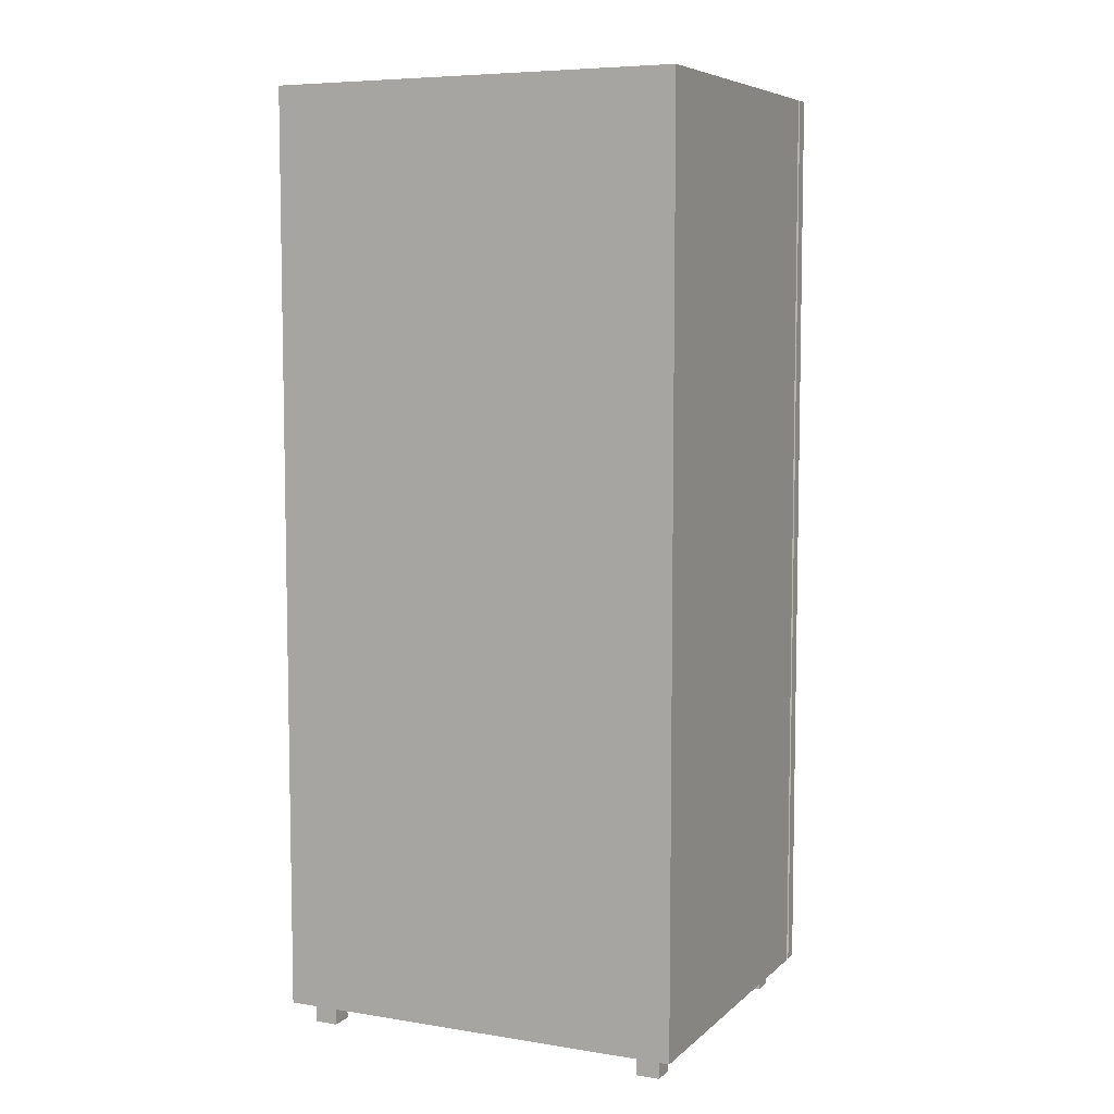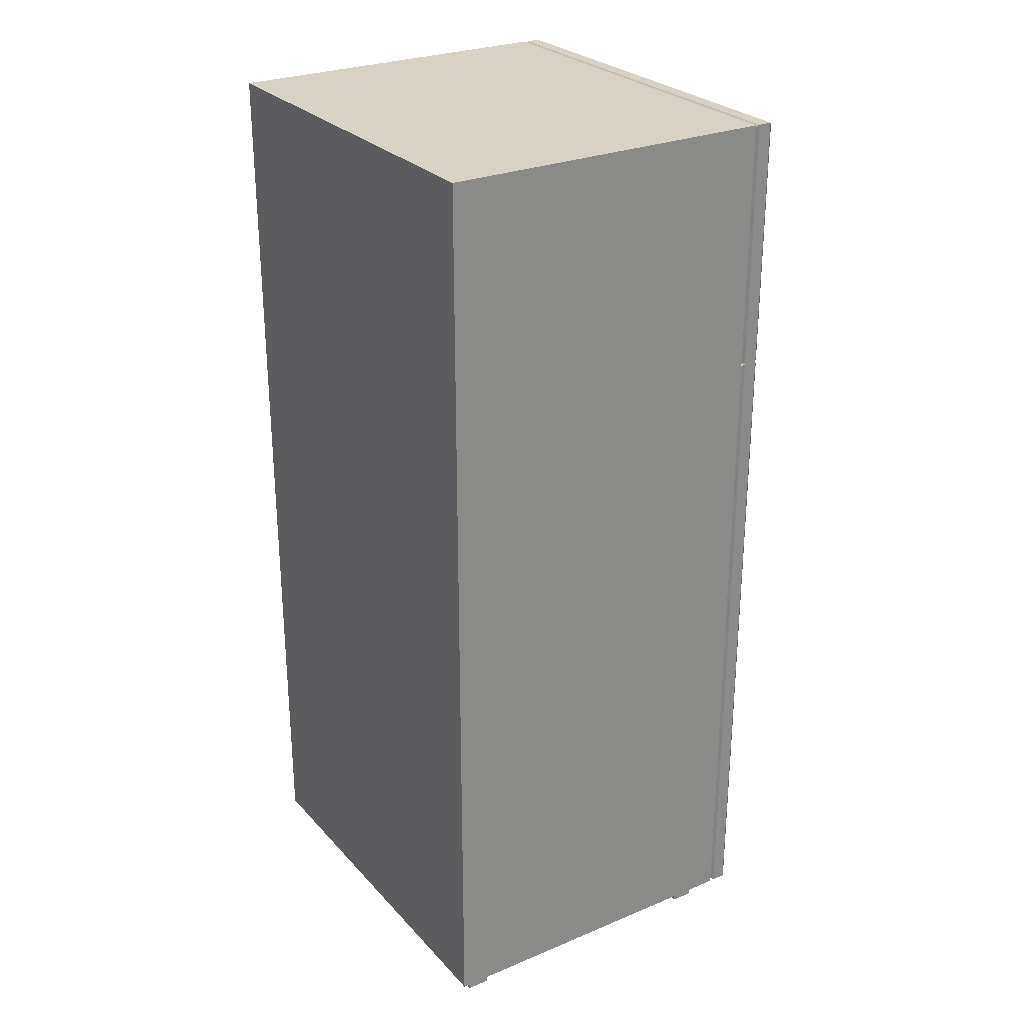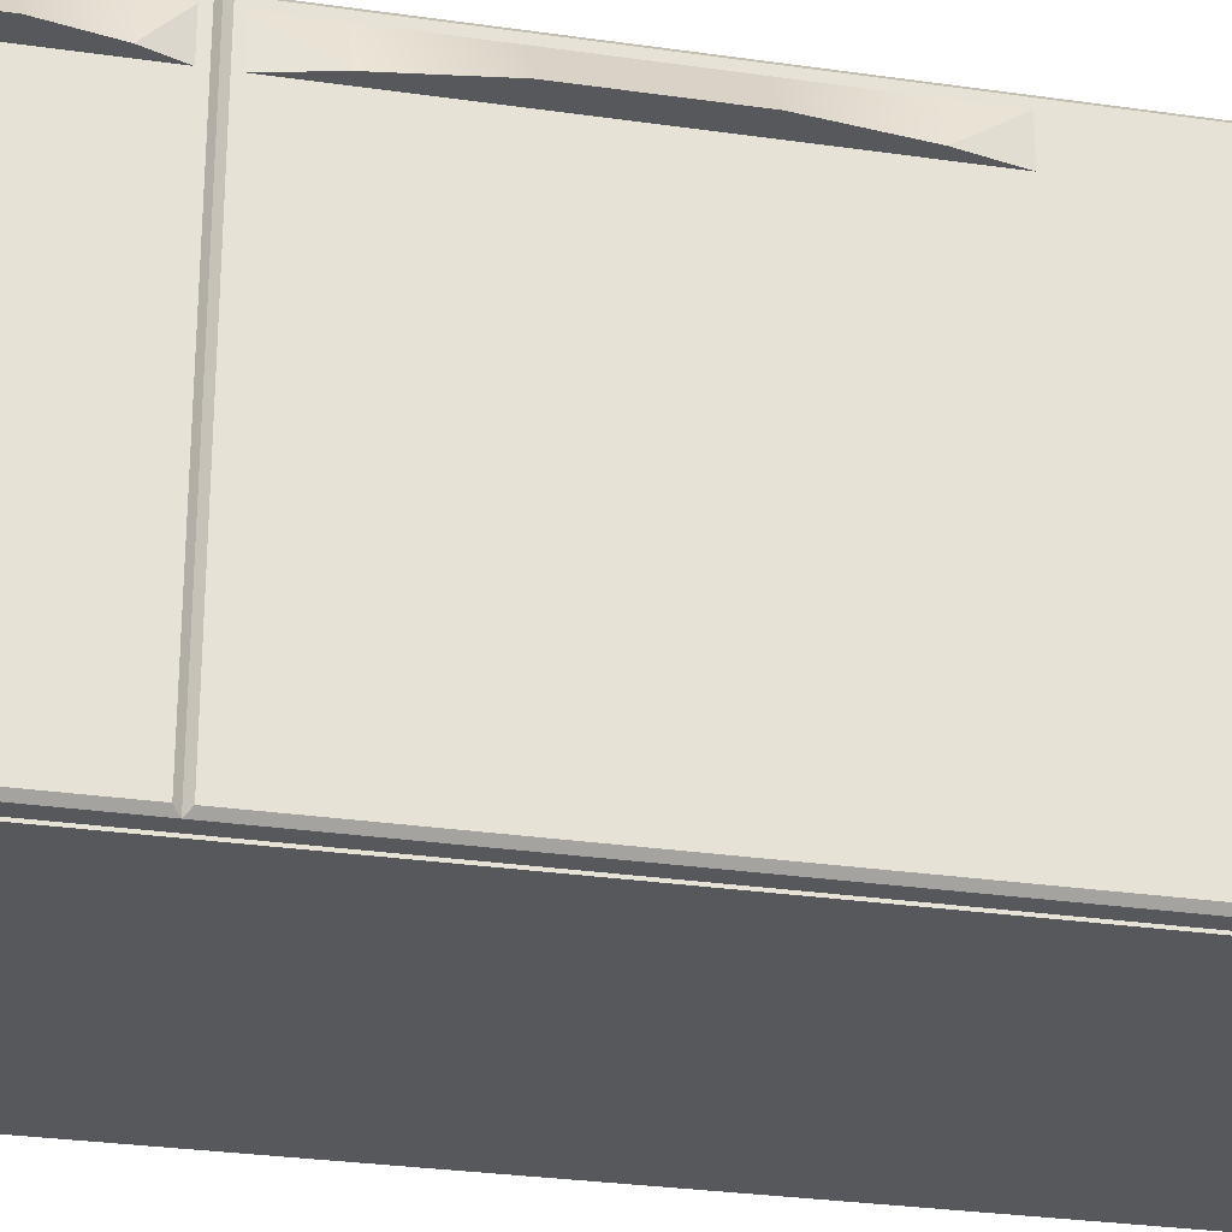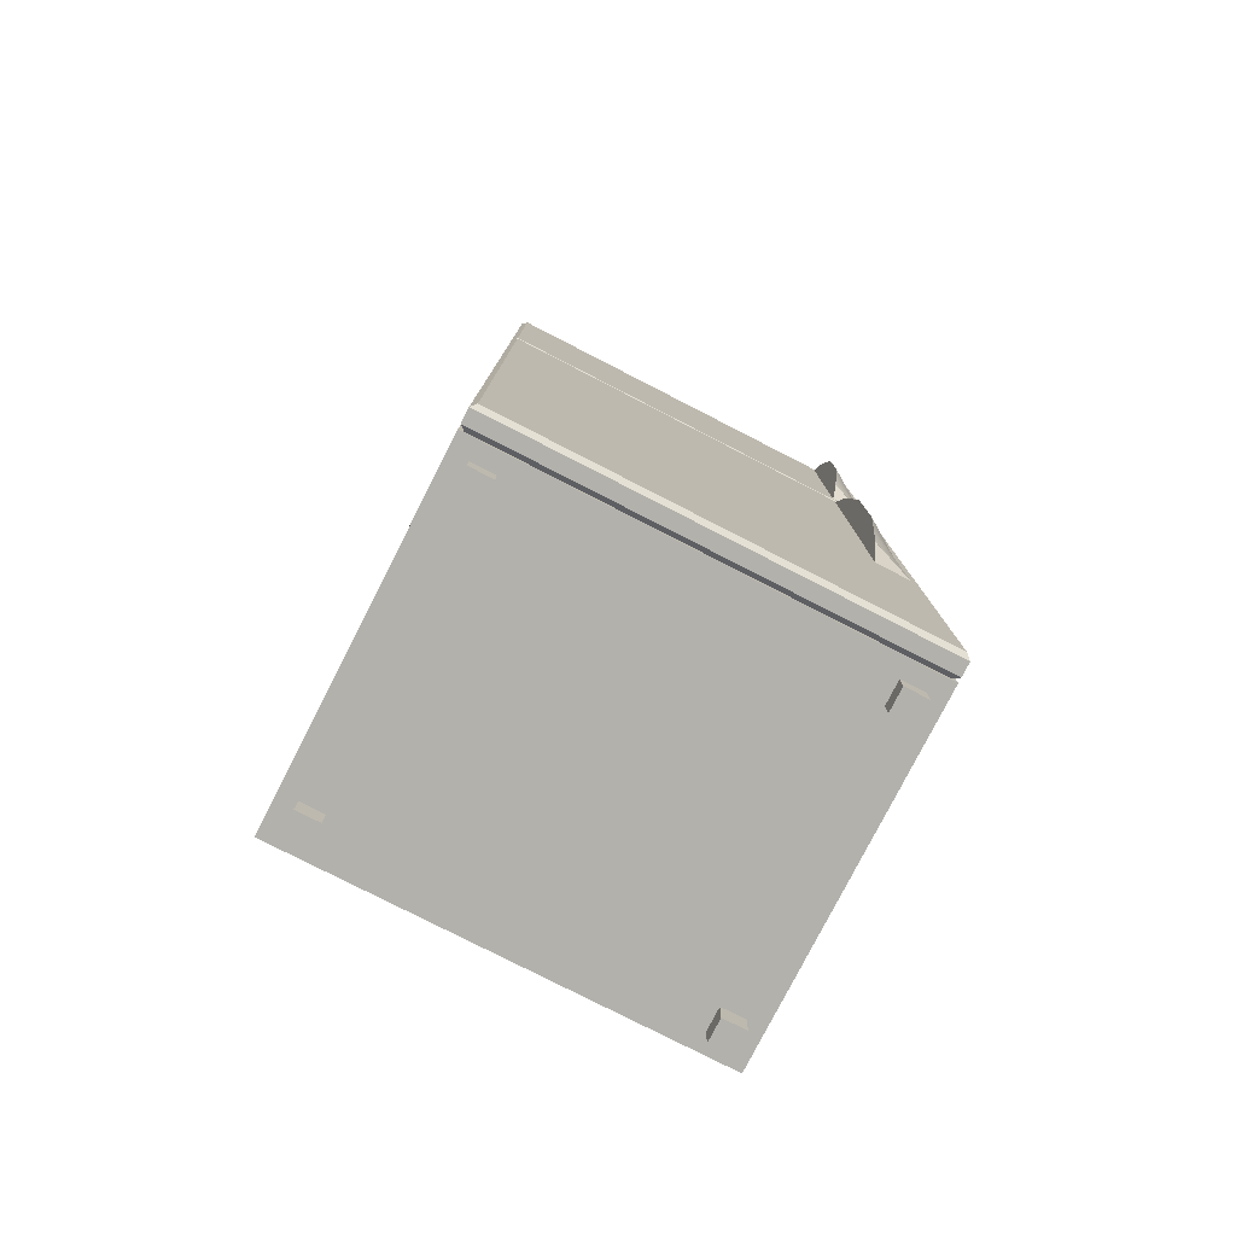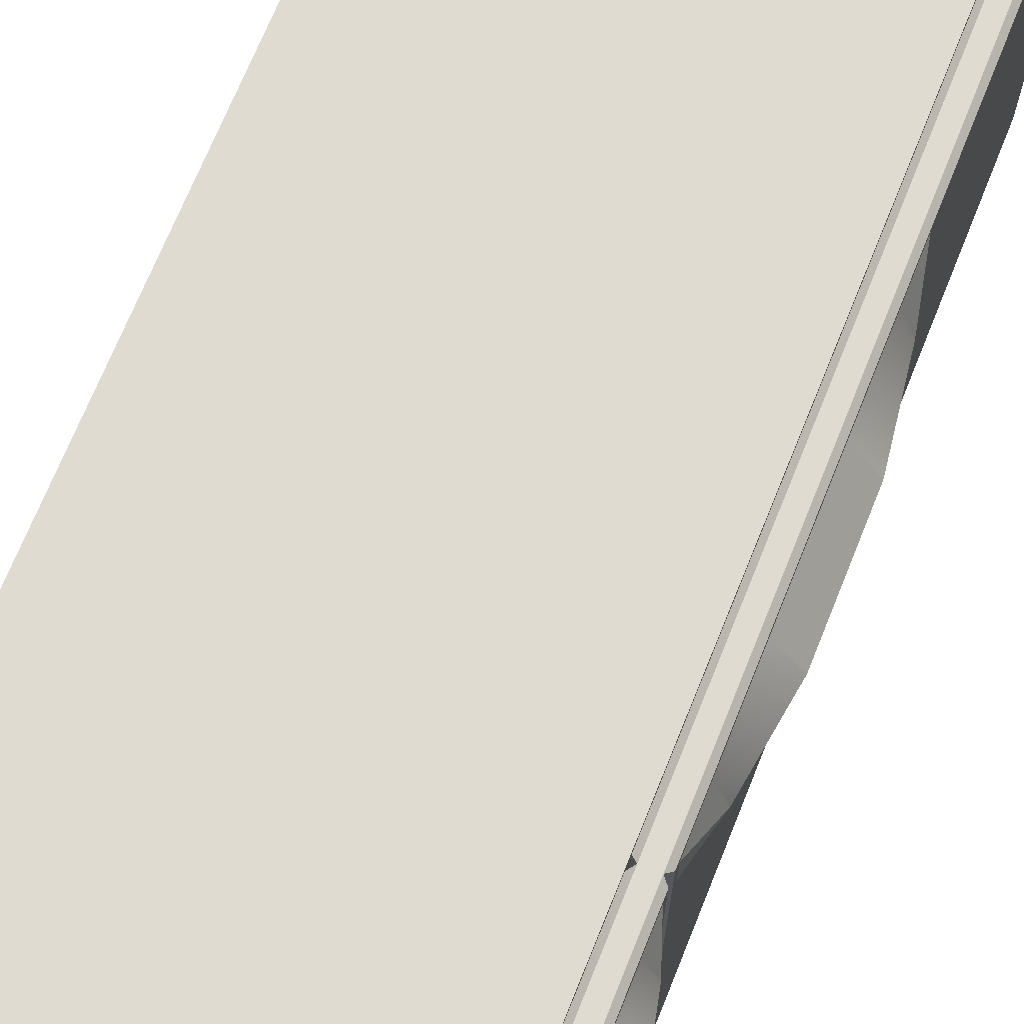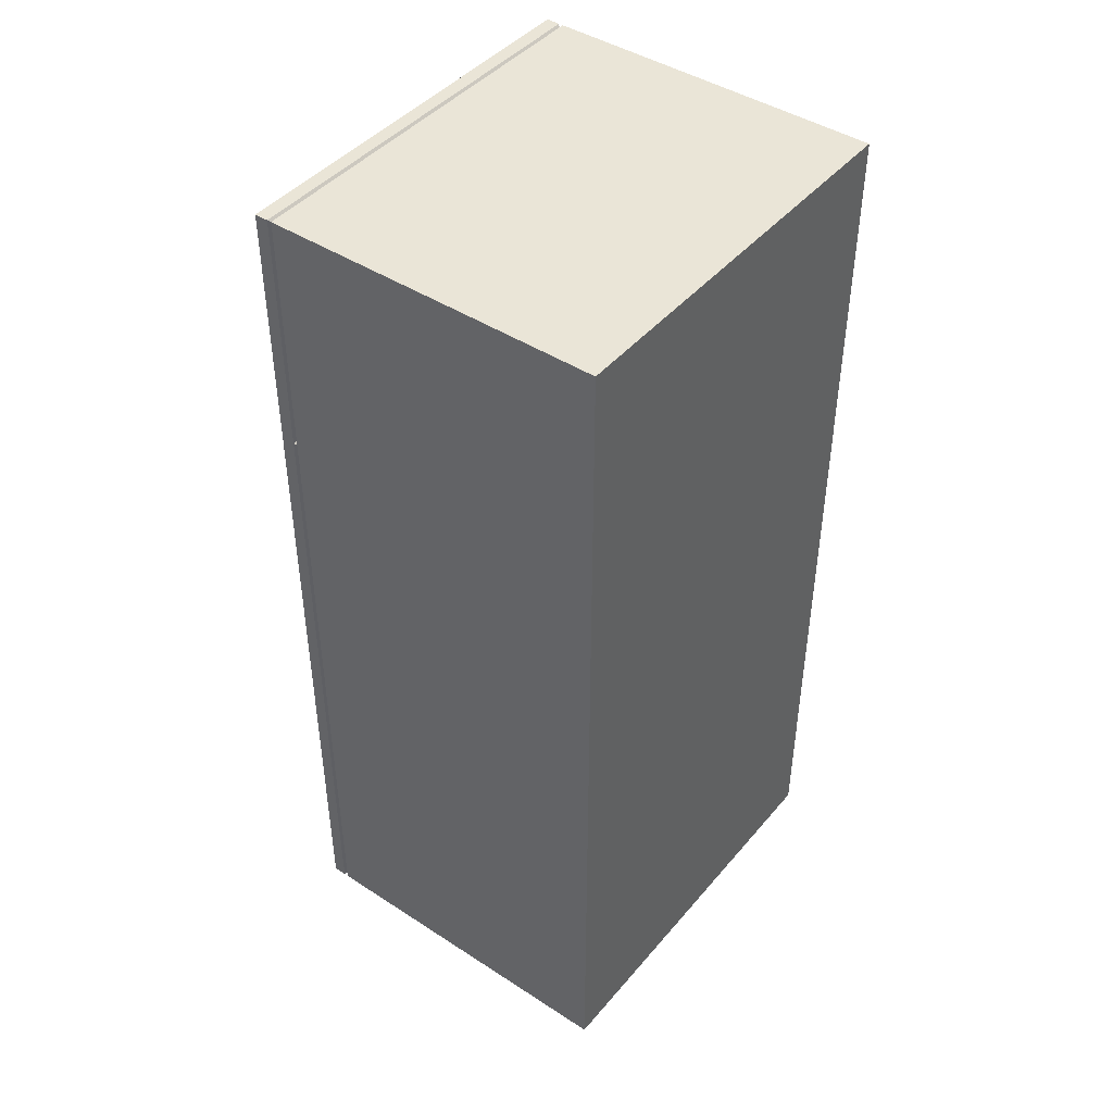
<metadata>
{"format":"obj","ext":"obj","renderer":"f3d","projection":"perspective","resolution":1024,"background":"white","views":[{"elev":6.8,"azim":114.9,"up":"+Y"},{"elev":27.2,"azim":147.3,"up":"+Y"},{"elev":-28.2,"azim":-102.4,"up":"+Z"},{"elev":-78.9,"azim":-117.1,"up":"+Y"},{"elev":69.8,"azim":-158.1,"up":"+Z"},{"elev":44.2,"azim":37.2,"up":"+Y"}]}
</metadata>
<code>
g mergedBlocks
v 5.75 2.828 -5.67
v 5.75 3.803 -5.67
v 6.5 4.09 -5.67
v 6.5 2.09 -5.67
v 5.75 2.09 -5.67
v 5.75 4.09 -5.67
v 6.45 3.565 -5.72
v 6.45 4.04 -5.72
v 5.75 3.803 -5.72
v 5.75 4.04 -5.72
v 5.75 3.565 -5.72
v 6.45 3.565 -6.52
v 5.75 3.565 -6.52
v 5.75 3.803 -6.52
v 5.75 4.04 -6.52
v 6.45 4.04 -6.52
v 6.45 2.14 -5.72
v 6.45 3.515 -5.72
v 5.75 2.828 -5.72
v 5.75 3.515 -5.72
v 5.75 2.14 -5.72
v 6.45 2.14 -6.52
v 5.75 2.14 -6.52
v 5.75 2.828 -6.52
v 5.75 3.515 -6.52
v 6.45 3.515 -6.52
v 5.75 3.803 -6.57
v 5.75 4.09 -6.57
v 5.75 2.828 -6.57
v 5.75 2.09 -6.508
v 5.75 2.09 -6.57
v 5.75 2.09 -5.732
v 6.5 4.09 -6.57
v 6.5 2.09 -6.57
v 6.5 2.09 -6.508
v 6.5 2.09 -5.732
v 6.463 2.09 -5.707
v 6.413 2.09 -5.707
v 6.463 2.09 -5.757
v 6.463 2.09 -5.732
v 6.463 2.09 -6.508
v 6.463 2.09 -6.483
v 6.463 2.09 -6.533
v 5.837 2.09 -5.757
v 6.413 2.09 -5.757
v 6.413 2.09 -6.483
v 6.413 2.09 -5.732
v 5.837 2.09 -5.732
v 5.837 2.09 -5.707
v 5.787 2.09 -5.732
v 5.787 2.09 -5.757
v 5.787 2.09 -6.483
v 5.837 2.09 -6.483
v 6.413 2.09 -6.508
v 5.837 2.09 -6.508
v 5.837 2.09 -6.533
v 6.413 2.09 -6.533
v 5.787 2.09 -6.533
v 5.787 2.09 -6.508
v 5.787 2.09 -5.707
v 5.74 2.09 -5.67
v 5.74 2.09 -6.57
v 5.71 2.09 -6.57
v 5.71 2.09 -5.67
v 5.74 3.54 -5.67
v 5.75 3.53 -5.68
v 5.75 2.1 -5.68
v 5.71 3.54 -5.67
v 5.71 3.54 -6.57
v 5.74 3.54 -6.57
v 5.7 3.53 -6.56
v 5.7 3.53 -5.68
v 5.7 3.115 -5.77
v 5.7 2.99 -5.77
v 5.7 2.1 -6.56
v 5.7 3.115 -6.56
v 5.7 3.24 -5.77
v 5.7 2.715 -5.695
v 5.7 2.1 -5.68
v 5.7 2.815 -5.695
v 5.7 3.115 -5.68
v 5.7 2.99 -5.695
v 5.7 3.115 -5.695
v 5.7 2.903 -5.695
v 5.7 3.24 -5.695
v 5.7 3.328 -5.695
v 5.7 3.415 -5.695
v 5.7 3.515 -5.695
v 5.7 3.515 -5.77
v 5.7 3.415 -5.77
v 5.7 2.715 -5.77
v 5.7 2.815 -5.77
v 5.75 3.53 -6.56
v 5.75 2.1 -6.56
v 5.7 3.55 -5.68
v 5.7 4.08 -5.68
v 5.71 4.09 -5.67
v 5.7 4.08 -6.56
v 5.7 4.08 -5.732
v 5.7 4.065 -5.77
v 5.7 3.55 -6.56
v 5.7 4.003 -5.77
v 5.7 4.065 -5.695
v 5.7 4.065 -5.732
v 5.7 4.003 -5.695
v 5.7 3.948 -5.695
v 5.7 3.893 -5.695
v 5.7 3.737 -5.695
v 5.7 3.55 -5.732
v 5.7 3.565 -5.695
v 5.7 3.565 -5.77
v 5.7 3.565 -5.732
v 5.7 3.628 -5.77
v 5.7 3.737 -5.77
v 5.7 3.893 -5.77
v 5.7 3.628 -5.695
v 5.7 3.682 -5.695
v 5.71 4.09 -6.57
v 5.74 4.09 -6.57
v 5.75 3.55 -6.56
v 5.75 3.55 -5.68
v 5.74 4.09 -5.67
v 5.75 4.08 -5.68
v 5.75 4.08 -6.56
v 6.413 2.04 -5.707
v 6.413 2.04 -5.757
v 6.463 2.04 -5.757
v 6.463 2.04 -5.707
v 6.413 2.04 -6.533
v 6.463 2.04 -6.533
v 6.413 2.04 -6.483
v 6.463 2.04 -6.483
v 5.787 2.04 -6.533
v 5.837 2.04 -6.533
v 5.787 2.04 -6.483
v 5.837 2.04 -6.483
v 5.787 2.04 -5.757
v 5.837 2.04 -5.757
v 5.787 2.04 -5.707
v 5.837 2.04 -5.707
v 5.675 3.415 -5.77
v 5.675 2.815 -5.77
v 5.662 2.903 -5.77
v 5.65 2.99 -5.77
v 5.65 3.24 -5.77
v 5.662 3.328 -5.77
v 5.675 4.003 -5.77
v 5.675 3.628 -5.77
v 5.687 3.628 -5.732
v 5.681 3.682 -5.732
v 5.675 3.737 -5.732
v 5.662 3.682 -5.77
v 5.65 3.737 -5.77
v 5.681 3.948 -5.732
v 5.675 3.893 -5.732
v 5.687 4.003 -5.732
v 5.662 3.948 -5.77
v 5.65 3.893 -5.77
f 3 2 1
f 1 5 4
f 3 1 4
f 3 6 2
f 9 8 7
f 9 10 8
f 7 11 9
f 13 7 12
f 13 11 7
f 16 15 14
f 12 16 14
f 14 13 12
f 16 12 7
f 8 16 7
f 16 10 15
f 16 8 10
f 19 18 17
f 19 20 18
f 17 21 19
f 23 17 22
f 23 21 17
f 26 25 24
f 22 26 24
f 24 23 22
f 26 22 17
f 18 26 17
f 26 20 25
f 26 18 20
f 10 2 6
f 15 10 6
f 2 9 11
f 2 11 20
f 1 19 21
f 5 1 21
f 20 19 1
f 13 25 20
f 13 14 27
f 27 14 15
f 6 28 15
f 28 27 15
f 27 29 25
f 23 24 29
f 23 31 30
f 30 32 21
f 32 5 21
f 30 21 23
f 23 29 31
f 29 24 25
f 13 27 25
f 11 13 20
f 1 2 20
f 10 9 2
f 29 27 33
f 34 31 29
f 34 29 33
f 27 28 33
f 28 3 33
f 28 6 3
f 3 35 34
f 3 4 36
f 3 36 35
f 34 33 3
f 37 36 4
f 38 37 4
f 36 40 39
f 42 41 35
f 42 35 39
f 35 41 43
f 34 35 43
f 42 45 44
f 46 42 44
f 49 48 47
f 49 47 38
f 47 48 44
f 51 50 32
f 51 32 52
f 51 52 53
f 51 53 46
f 55 54 46
f 57 54 56
f 56 58 31
f 34 57 56
f 58 59 30
f 30 59 52
f 32 50 60
f 5 60 49
f 49 38 4
f 4 5 49
f 5 32 60
f 32 30 52
f 58 30 31
f 34 43 57
f 31 34 56
f 54 55 56
f 53 55 46
f 44 51 46
f 45 47 44
f 42 39 45
f 35 36 39
f 37 40 36
f 63 62 61
f 64 63 61
f 66 65 61
f 67 66 61
f 70 69 68
f 65 70 68
f 71 68 69
f 71 72 68
f 75 74 73
f 71 76 73
f 71 73 77
f 75 79 78
f 81 80 78
f 81 83 82
f 81 82 84
f 81 84 80
f 85 83 81
f 86 85 81
f 87 86 81
f 88 87 81
f 89 88 72
f 90 89 71
f 77 90 71
f 89 72 71
f 88 81 72
f 79 81 78
f 75 78 91
f 75 91 92
f 75 92 74
f 73 76 75
f 70 66 93
f 70 65 66
f 94 93 66
f 67 94 66
f 94 61 62
f 94 67 61
f 62 93 94
f 62 70 93
f 62 63 69
f 70 62 69
f 63 75 76
f 76 69 63
f 76 71 69
f 63 79 75
f 63 64 79
f 64 68 81
f 81 79 64
f 68 72 81
f 64 61 65
f 68 64 65
f 97 96 95
f 68 97 95
f 100 99 98
f 100 98 101
f 101 102 100
f 99 104 103
f 96 103 105
f 96 105 106
f 96 106 107
f 96 107 108
f 110 109 95
f 109 112 111
f 101 111 113
f 101 113 114
f 101 114 115
f 101 115 102
f 101 109 111
f 110 112 109
f 116 110 95
f 117 116 95
f 108 117 95
f 95 96 108
f 96 99 103
f 100 104 99
f 98 118 69
f 101 98 69
f 70 69 118
f 119 70 118
f 120 65 70
f 120 121 65
f 123 122 65
f 121 123 65
f 118 98 99
f 99 97 118
f 99 96 97
f 121 124 123
f 121 120 124
f 119 124 120
f 70 119 120
f 119 123 124
f 119 122 123
f 119 118 97
f 122 119 97
f 68 65 122
f 97 68 122
f 69 70 65
f 68 69 65
f 69 68 109
f 109 101 69
f 68 95 109
f 125 38 47
f 126 125 47
f 47 45 126
f 127 125 126
f 127 128 125
f 40 128 127
f 40 37 128
f 127 39 40
f 129 57 43
f 130 129 43
f 131 46 54
f 129 131 54
f 54 57 129
f 46 131 132
f 42 46 132
f 130 131 129
f 130 132 131
f 41 132 130
f 41 42 132
f 130 43 41
f 133 58 56
f 134 133 56
f 135 52 59
f 133 135 59
f 59 58 133
f 52 135 136
f 53 52 136
f 134 135 133
f 134 136 135
f 55 136 134
f 55 53 136
f 134 56 55
f 126 45 39
f 127 126 39
f 137 51 44
f 138 137 44
f 139 60 50
f 137 139 50
f 50 51 137
f 60 139 140
f 49 60 140
f 138 139 137
f 138 140 139
f 48 140 138
f 48 49 140
f 138 44 48
f 38 125 128
f 37 38 128
f 141 88 89
f 143 142 84
f 82 144 143
f 144 83 145
f 146 145 85
f 86 141 146
f 141 87 88
f 86 87 141
f 146 85 86
f 83 85 145
f 144 82 83
f 84 82 143
f 142 80 84
f 78 80 142
f 91 78 142
f 77 145 146
f 144 145 73
f 143 144 74
f 92 142 143
f 142 92 91
f 92 143 74
f 73 74 144
f 145 77 73
f 90 77 146
f 89 90 141
f 146 141 90
f 147 103 104
f 104 100 147
f 110 149 148
f 150 149 117
f 150 148 149
f 150 108 151
f 150 151 152
f 151 153 152
f 150 152 148
f 155 107 154
f 147 156 103
f 156 105 103
f 106 105 156
f 106 156 154
f 156 147 154
f 147 157 154
f 157 158 155
f 157 155 154
f 107 106 154
f 108 107 155
f 153 151 155
f 155 158 153
f 151 108 155
f 150 117 108
f 149 116 117
f 110 116 149
f 112 110 148
f 148 111 112
f 115 158 157
f 114 153 115
f 113 148 152
f 148 113 111
f 113 152 114
f 152 153 114
f 153 158 115
f 102 115 157
f 100 102 147
f 157 147 102

</code>
